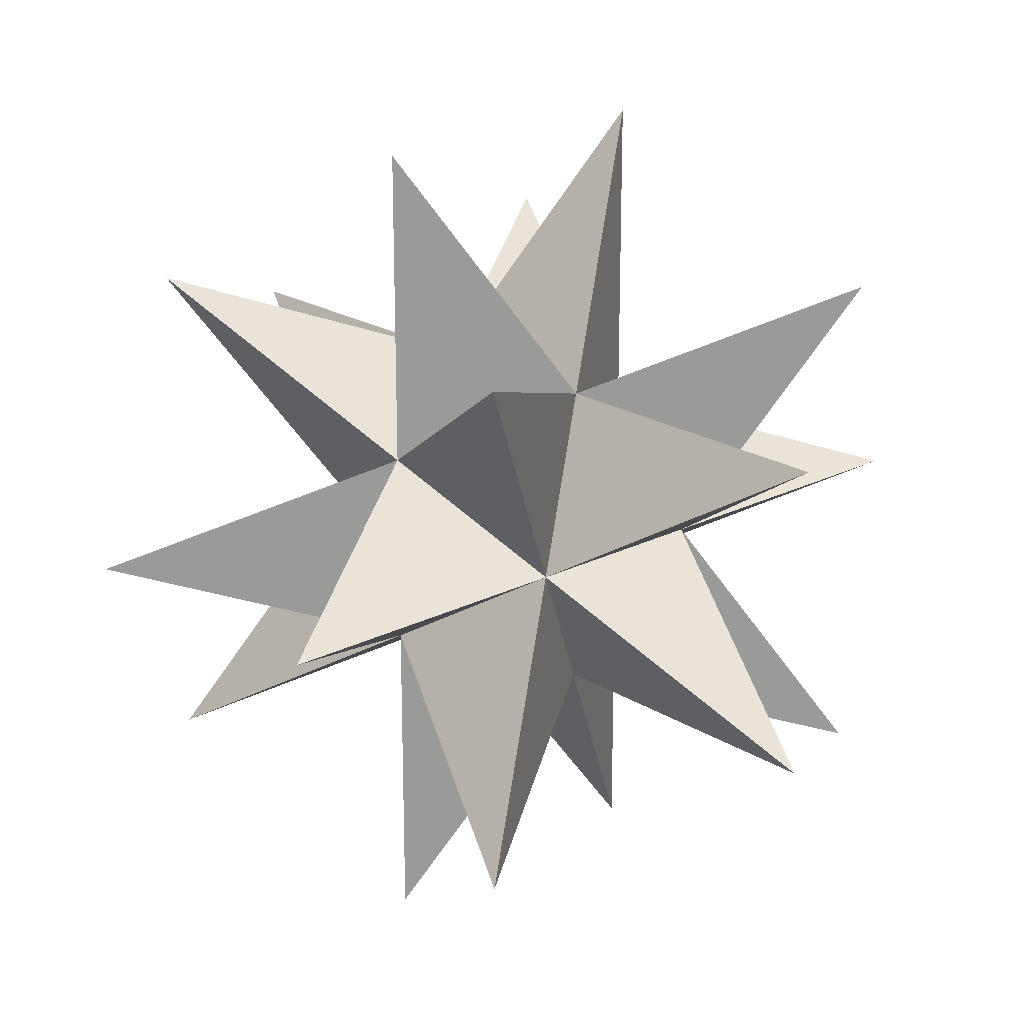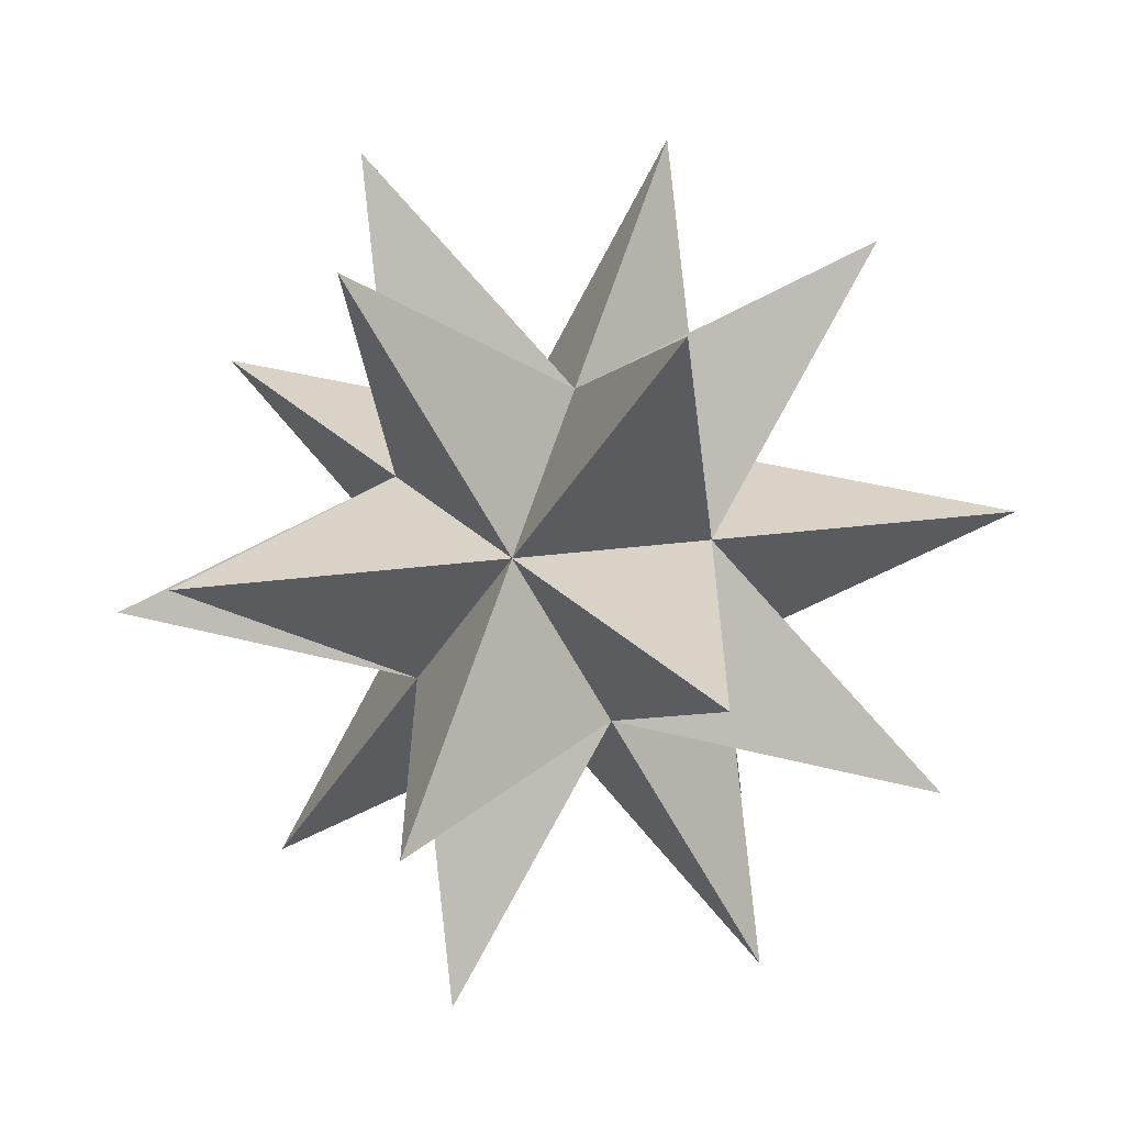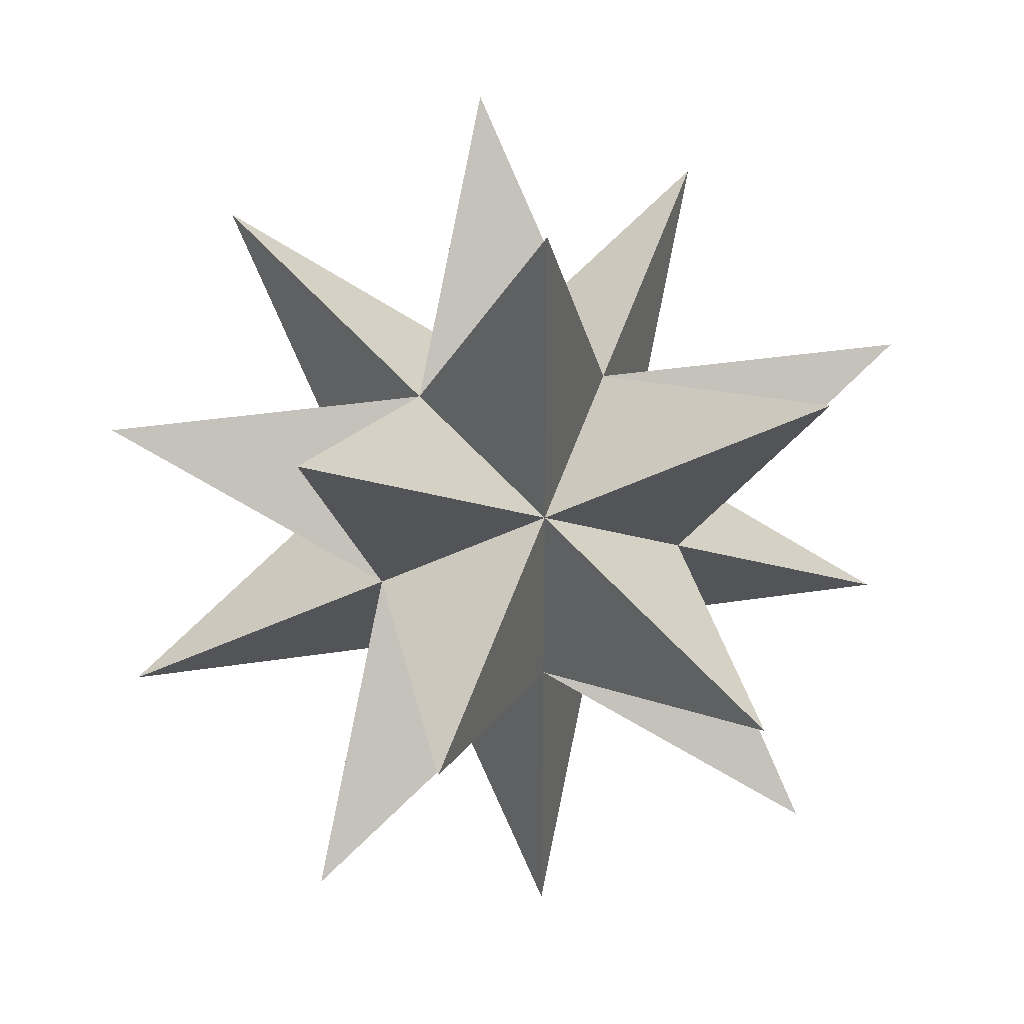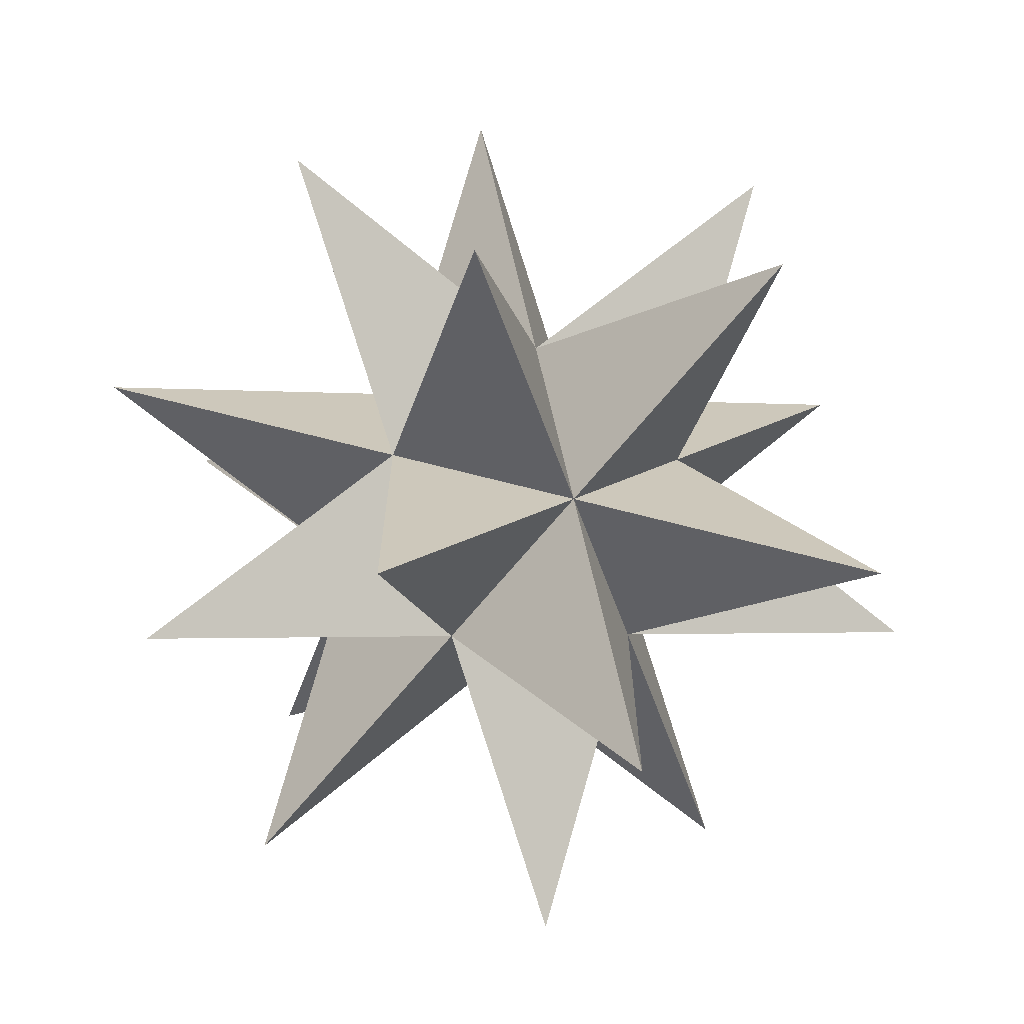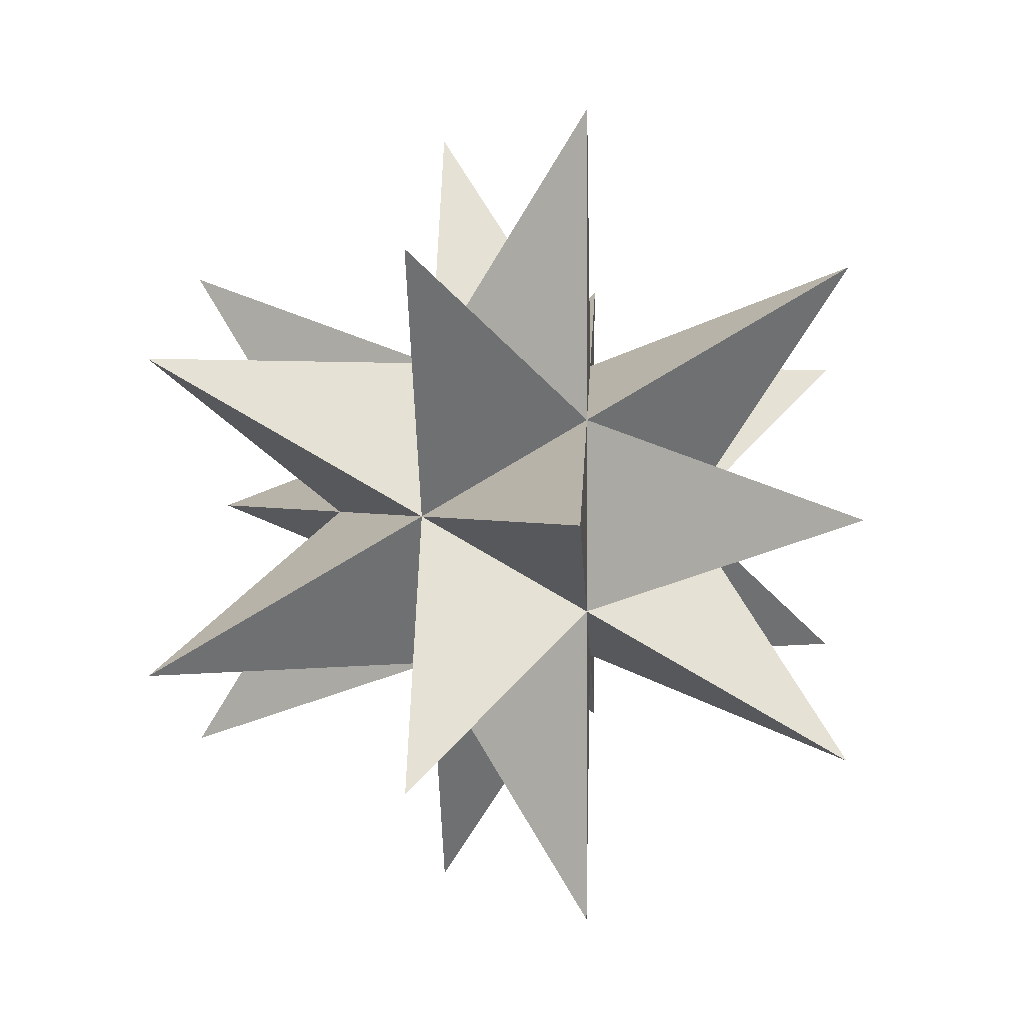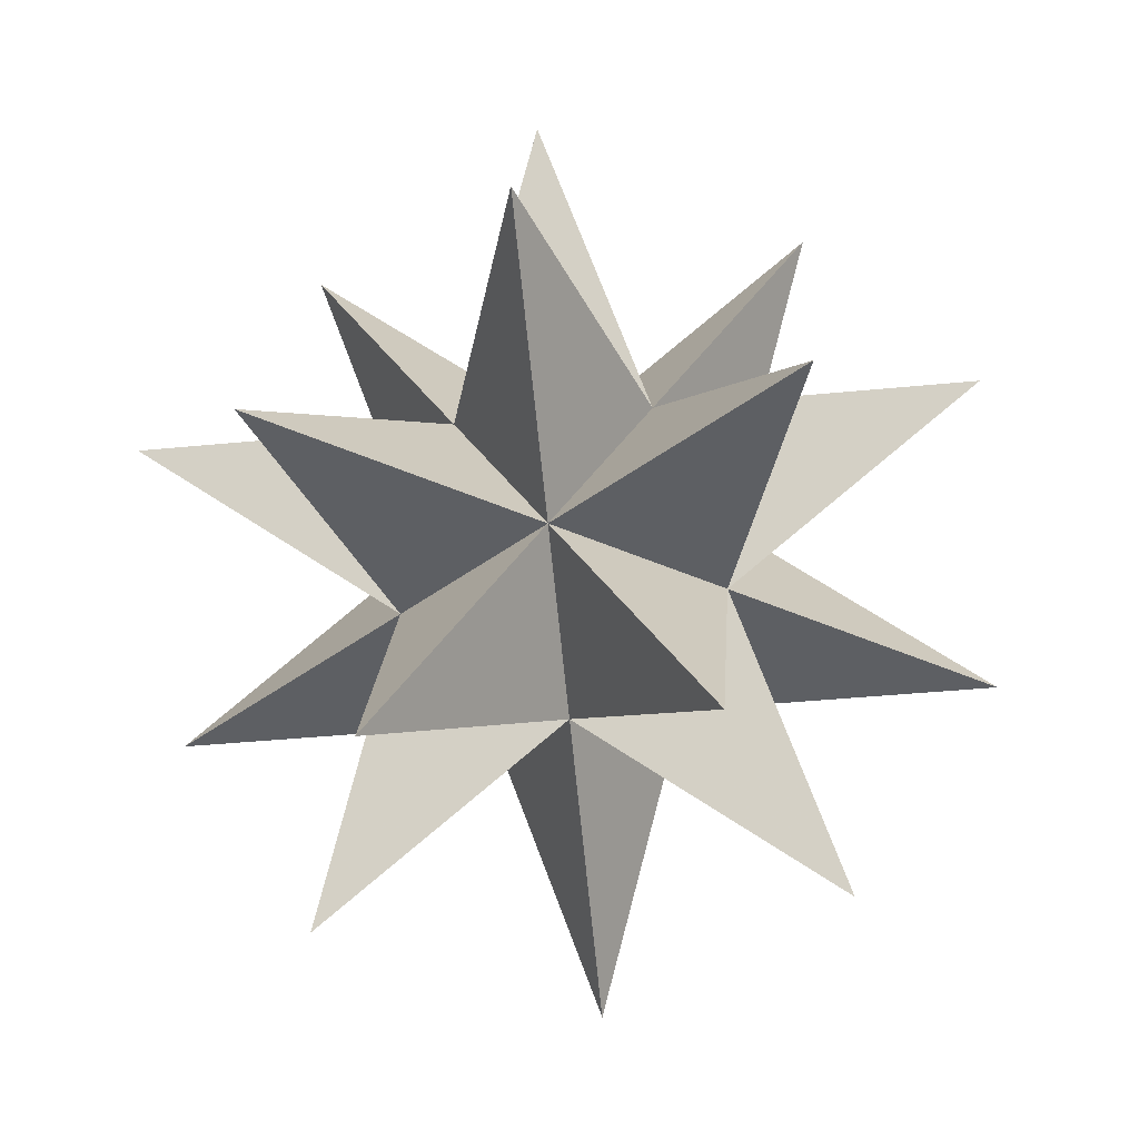
<metadata>
{"format":"obj","ext":"obj","renderer":"f3d","projection":"perspective","resolution":1024,"background":"white","views":[{"elev":21.1,"azim":106.0,"up":"+Z"},{"elev":-62.6,"azim":176.4,"up":"+Z"},{"elev":34.1,"azim":-133.7,"up":"+Z"},{"elev":-68.8,"azim":-71.2,"up":"+Z"},{"elev":1.6,"azim":-150.6,"up":"+Z"},{"elev":-40.1,"azim":132.9,"up":"+Y"}]}
</metadata>
<code>
o Icosphere
v 0 -1 0
v 0.7236 -0.4472 0.5257
v -0.2764 -0.4472 0.8506
v -0.8944 -0.4472 0
v -0.2764 -0.4472 -0.8506
v 0.7236 -0.4472 -0.5257
v 0.2764 0.4472 0.8506
v -0.7236 0.4472 0.5257
v -0.7236 0.4472 -0.5257
v 0.2764 0.4472 -0.8506
v 0.8944 0.4472 0
v 0 1 0
v -0.4472 1.894 -1.376
v -1.447 1.894 0
v -0.4472 1.894 1.376
v 1.171 1.894 0.8506
v 1.171 1.894 -0.8506
v -0.7236 0.4472 -2.227
v 0.7236 -0.4472 -2.227
v 1.894 0.4472 -1.376
v -2.342 0.4472 0
v -1.894 -0.4472 -1.376
v -1.894 -0.4472 1.376
v -0.7236 0.4472 2.227
v 0.7236 -0.4472 2.227
v 1.894 0.4472 1.376
v 2.342 -0.4472 0
v 1.447 -1.894 0
v 0.4472 -1.894 -1.376
v -1.171 -1.894 -0.8506
v -1.171 -1.894 0.8506
v 0.4472 -1.894 1.376
f 10 13 12
f 9 12 13
f 10 9 13
f 9 8 14
f 8 12 14
f 12 9 14
f 8 7 15
f 7 12 15
f 12 8 15
f 7 11 16
f 12 7 16
f 12 16 11
f 11 10 17
f 11 17 12
f 12 17 10
f 9 10 18
f 10 5 18
f 5 9 18
f 6 5 19
f 6 19 10
f 5 10 19
f 11 6 20
f 10 20 6
f 10 11 20
f 4 8 21
f 9 4 21
f 8 9 21
f 5 4 22
f 9 5 22
f 4 9 22
f 4 3 23
f 8 4 23
f 8 23 3
f 3 7 24
f 3 24 8
f 7 8 24
f 3 2 25
f 7 3 25
f 7 25 2
f 2 11 26
f 2 26 7
f 11 7 26
f 2 6 27
f 11 2 27
f 6 11 27
f 2 1 28
f 6 2 28
f 6 28 1
f 1 29 6
f 1 5 29
f 5 6 29
f 1 4 30
f 5 1 30
f 4 5 30
f 1 3 31
f 4 1 31
f 3 4 31
f 3 1 32
f 1 2 32
f 2 3 32

</code>
